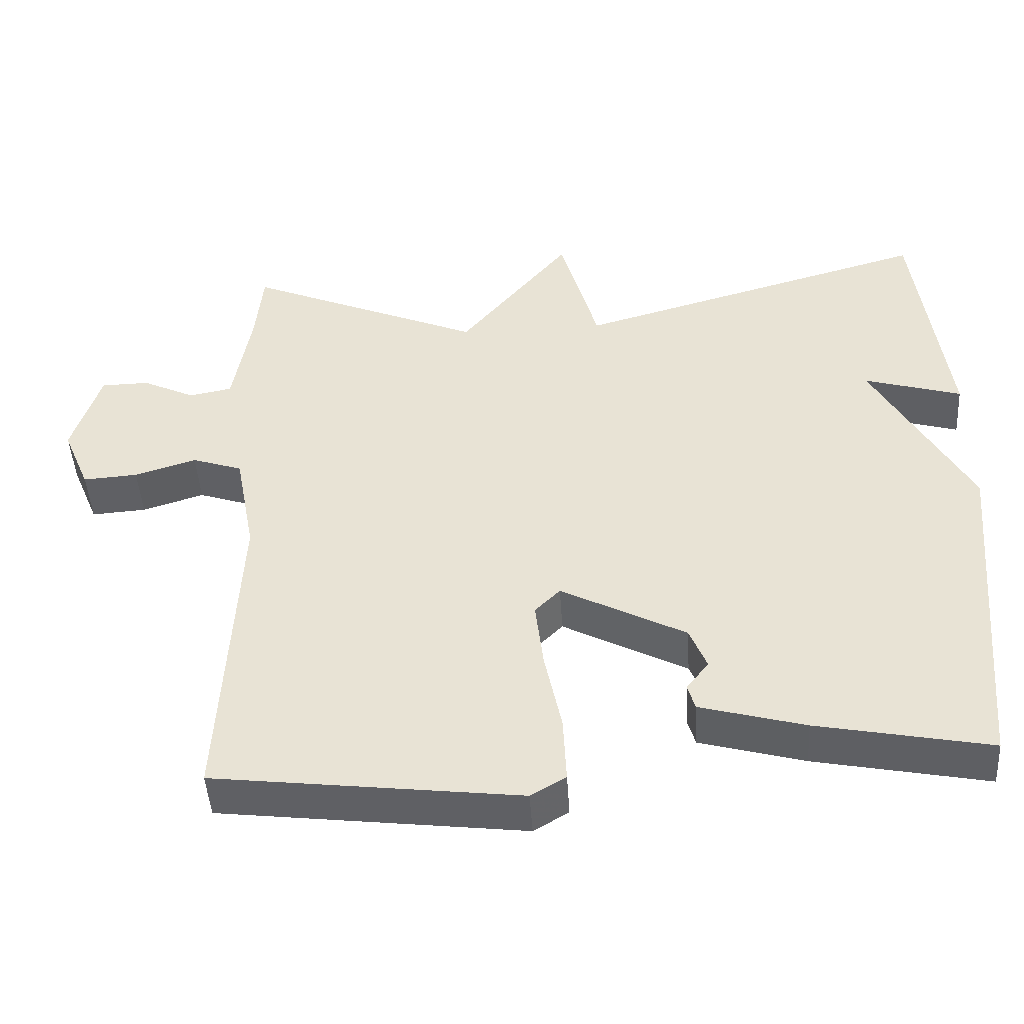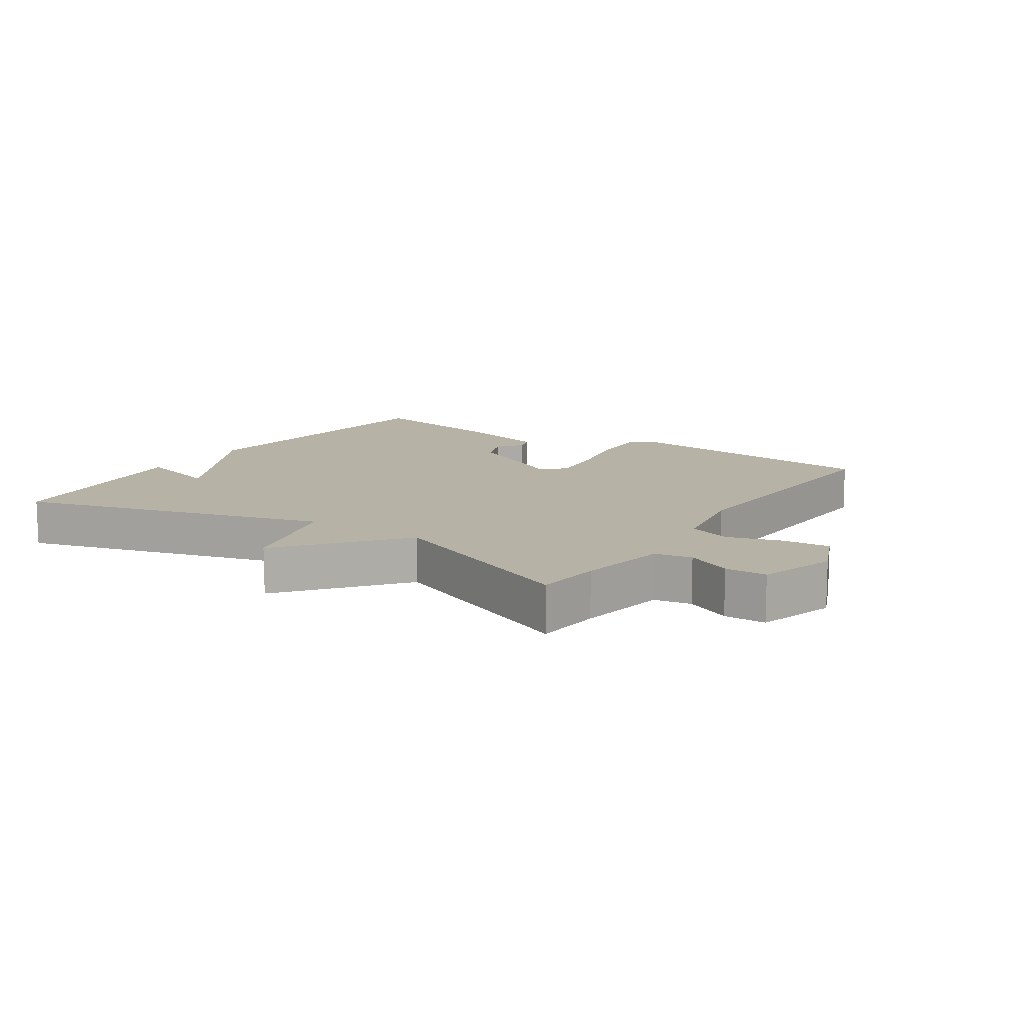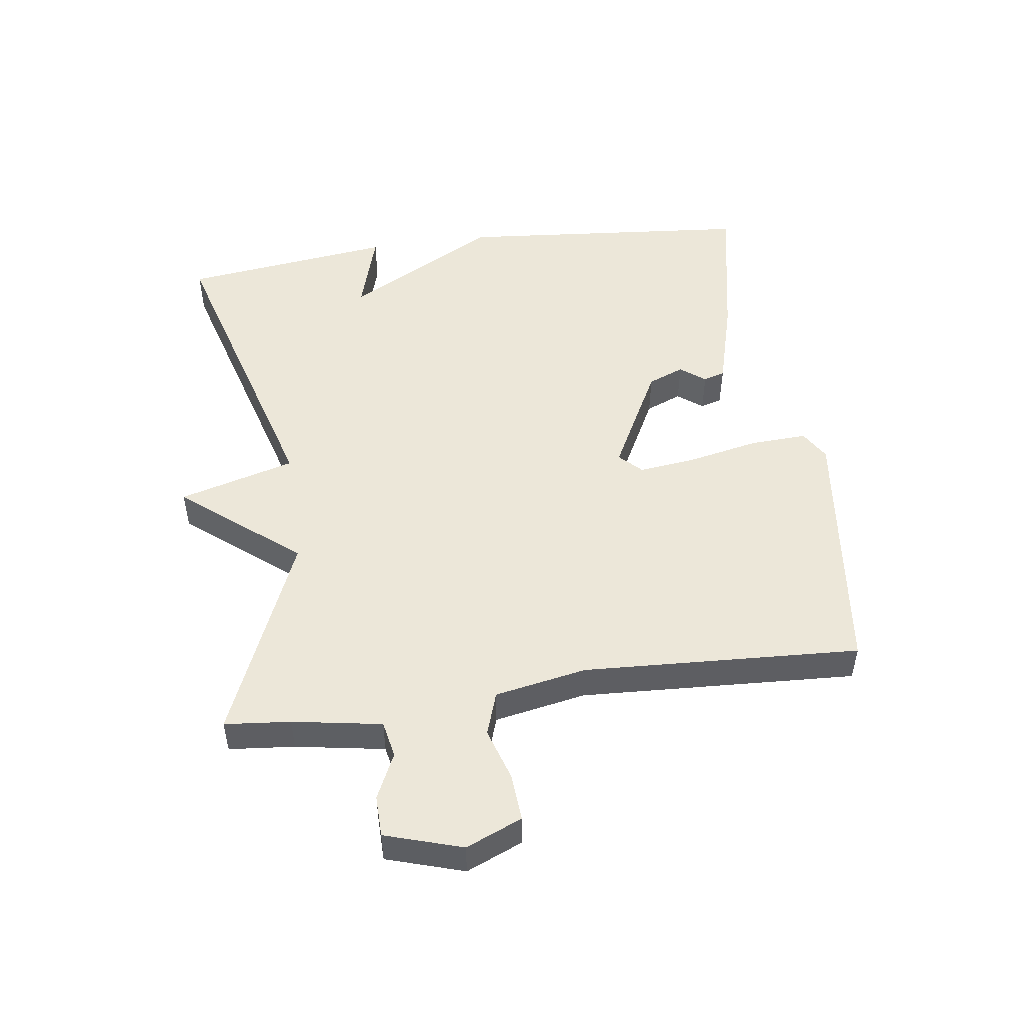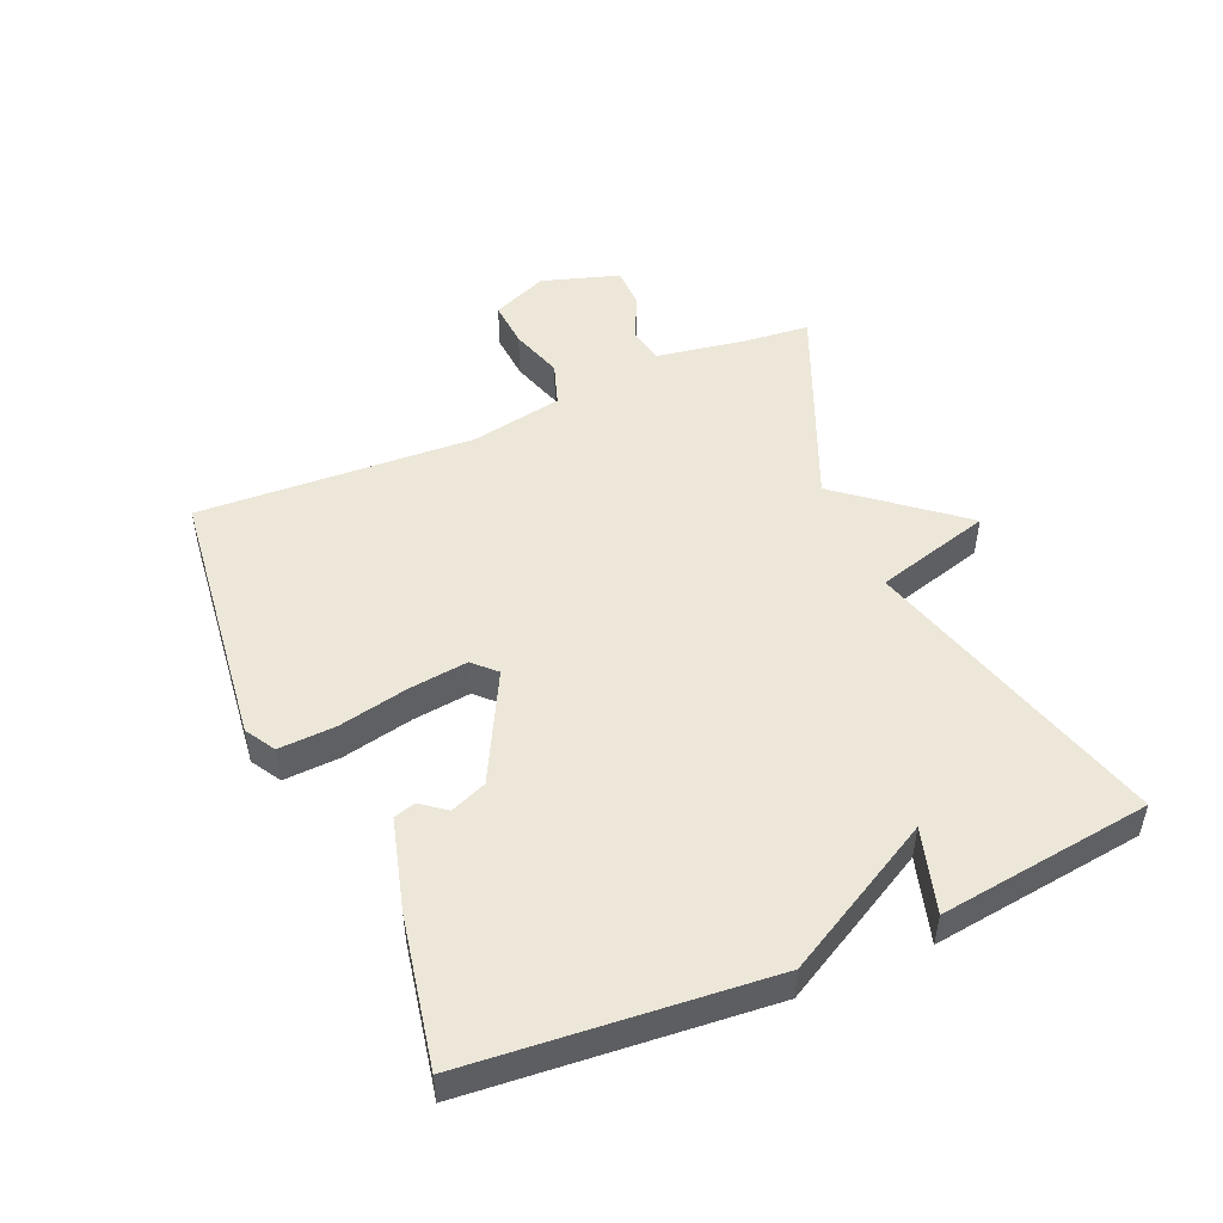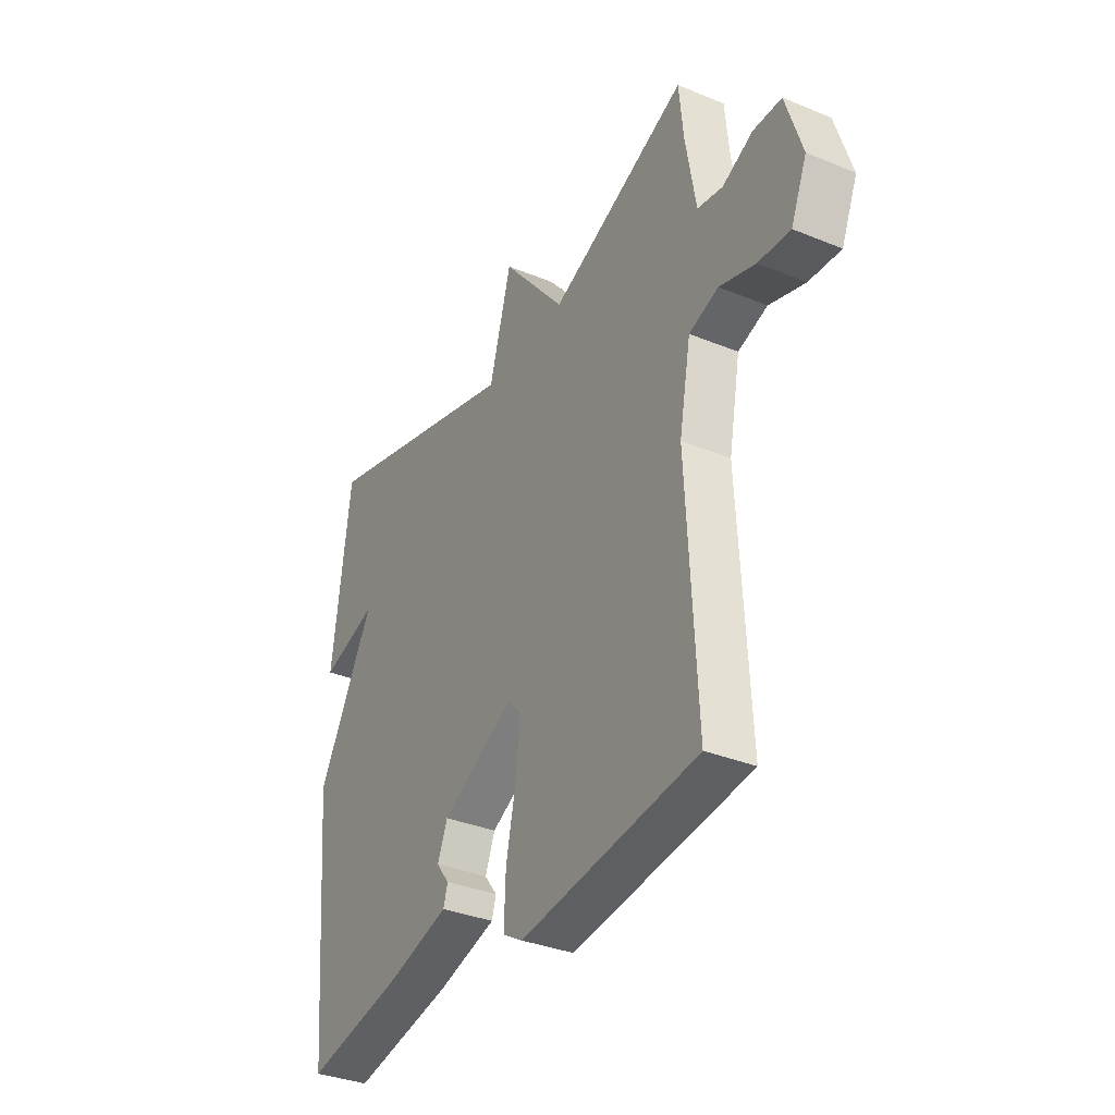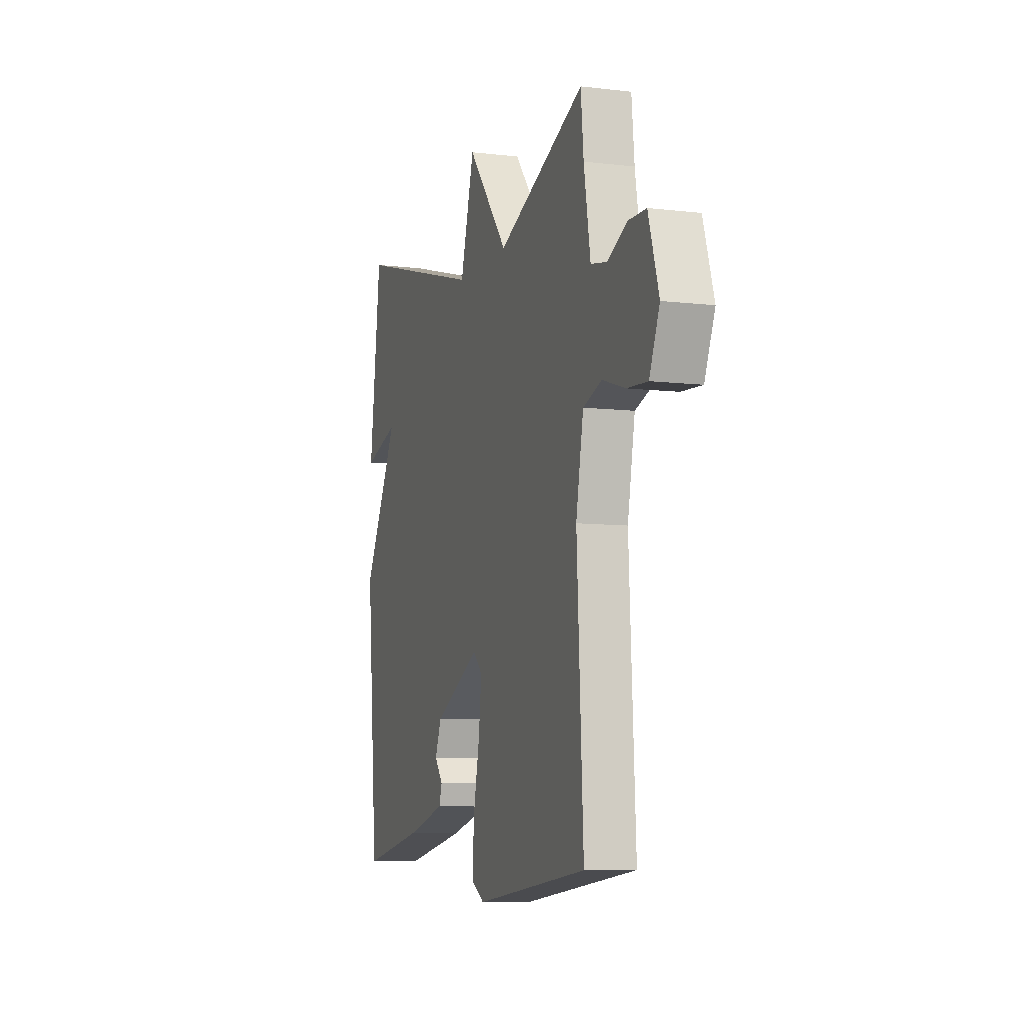
<metadata>
{"format":"obj","ext":"obj","renderer":"f3d","projection":"perspective","resolution":1024,"background":"white","views":[{"elev":-46.3,"azim":-176.4,"up":"+Z"},{"elev":12.3,"azim":33.5,"up":"+Y"},{"elev":50.1,"azim":82.0,"up":"+Y"},{"elev":49.6,"azim":-113.4,"up":"+Y"},{"elev":-34.5,"azim":61.1,"up":"+Z"},{"elev":-7.9,"azim":71.7,"up":"+Z"}]}
</metadata>
<code>
v -0.5 0.07 0.5
v -0.02 0.07 0.364
v 0.031 0.07 0.546
v 0.18 0.07 0.364
v 0.5 0.07 0.5
v 0.51 0.07 0.397
v 0.534 0.07 0.257
v 0.592 0.07 0.246
v 0.663 0.07 0.28
v 0.728 0.07 0.279
v 0.766 0.07 0.158
v 0.729 0.07 0.07
v 0.655 0.07 0.075
v 0.572 0.07 0.101
v 0.504 0.07 0.078
v 0.477 0.07 -0.066
v 0.5 0.07 -0.5
v 0.088 0.07 -0.55
v 0.041 0.07 -0.522
v 0.045 0.07 -0.433
v 0.068 0.07 -0.323
v 0.079 0.07 -0.231
v 0.045 0.07 -0.197
v -0.123 0.07 -0.285
v -0.146 0.07 -0.342
v -0.116 0.07 -0.381
v -0.126 0.07 -0.415
v -0.267 0.07 -0.454
v -0.5 0.07 -0.5
v -0.542 0.07 -0.033
v -0.411 0.07 0.206
v -0.542 0.07 0.167
v -0.5 0 0.5
v -0.02 0 0.364
v 0.031 0 0.546
v 0.18 0 0.364
v 0.5 0 0.5
v 0.51 0 0.397
v 0.534 0 0.257
v 0.592 0 0.246
v 0.663 0 0.28
v 0.728 0 0.279
v 0.766 0 0.158
v 0.729 0 0.07
v 0.655 0 0.075
v 0.572 0 0.101
v 0.504 0 0.078
v 0.477 0 -0.066
v 0.5 0 -0.5
v 0.088 0 -0.55
v 0.041 0 -0.522
v 0.045 0 -0.433
v 0.068 0 -0.323
v 0.079 0 -0.231
v 0.045 0 -0.197
v -0.123 0 -0.285
v -0.146 0 -0.342
v -0.116 0 -0.381
v -0.126 0 -0.415
v -0.267 0 -0.454
v -0.5 0 -0.5
v -0.542 0 -0.033
v -0.411 0 0.206
v -0.542 0 0.167
f 31 32 1 2
f 30 31 2
f 28 29 30
f 27 28 30
f 26 27 30
f 25 26 30
f 24 25 30 2
f 2 3 4
f 24 2 4
f 23 24 4
f 4 5 6
f 23 4 6
f 22 23 6
f 21 22 6 7
f 19 20 21
f 18 19 21
f 17 18 21
f 16 17 21
f 15 16 21 7
f 14 15 7 8
f 12 13 14
f 11 12 14
f 10 11 14
f 9 10 14
f 8 9 14
f 34 33 64 63
f 34 63 62
f 62 61 60
f 62 60 59
f 62 59 58
f 62 58 57
f 34 62 57 56
f 36 35 34
f 36 34 56
f 36 56 55
f 38 37 36
f 38 36 55
f 38 55 54
f 39 38 54 53
f 53 52 51
f 53 51 50
f 53 50 49
f 53 49 48
f 39 53 48 47
f 40 39 47 46
f 46 45 44
f 46 44 43
f 46 43 42
f 46 42 41
f 46 41 40
f 1 33 34 2
f 2 34 35 3
f 3 35 36 4
f 4 36 37 5
f 5 37 38 6
f 6 38 39 7
f 7 39 40 8
f 8 40 41 9
f 9 41 42 10
f 10 42 43 11
f 11 43 44 12
f 12 44 45 13
f 13 45 46 14
f 14 46 47 15
f 15 47 48 16
f 16 48 49 17
f 17 49 50 18
f 18 50 51 19
f 19 51 52 20
f 20 52 53 21
f 21 53 54 22
f 22 54 55 23
f 23 55 56 24
f 24 56 57 25
f 25 57 58 26
f 26 58 59 27
f 27 59 60 28
f 28 60 61 29
f 29 61 62 30
f 30 62 63 31
f 31 63 64 32
f 32 64 33 1

</code>
